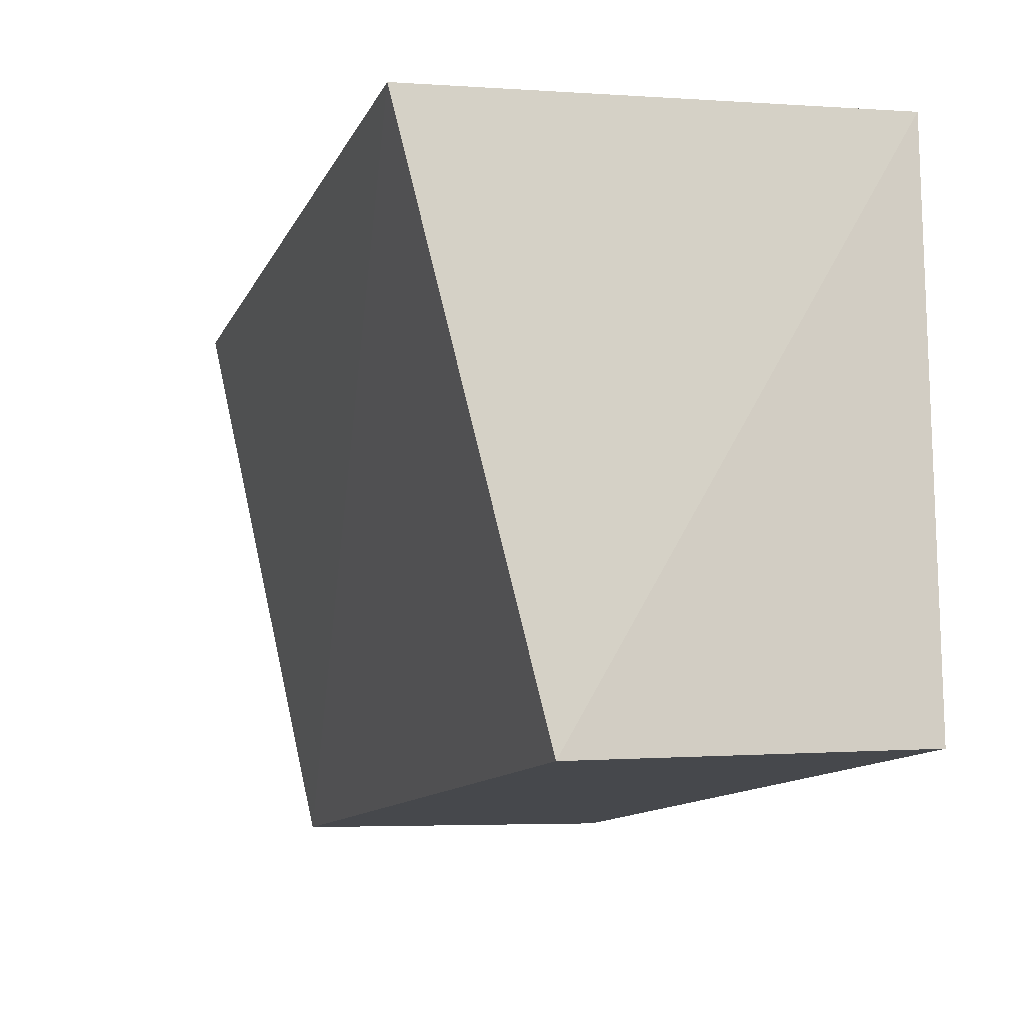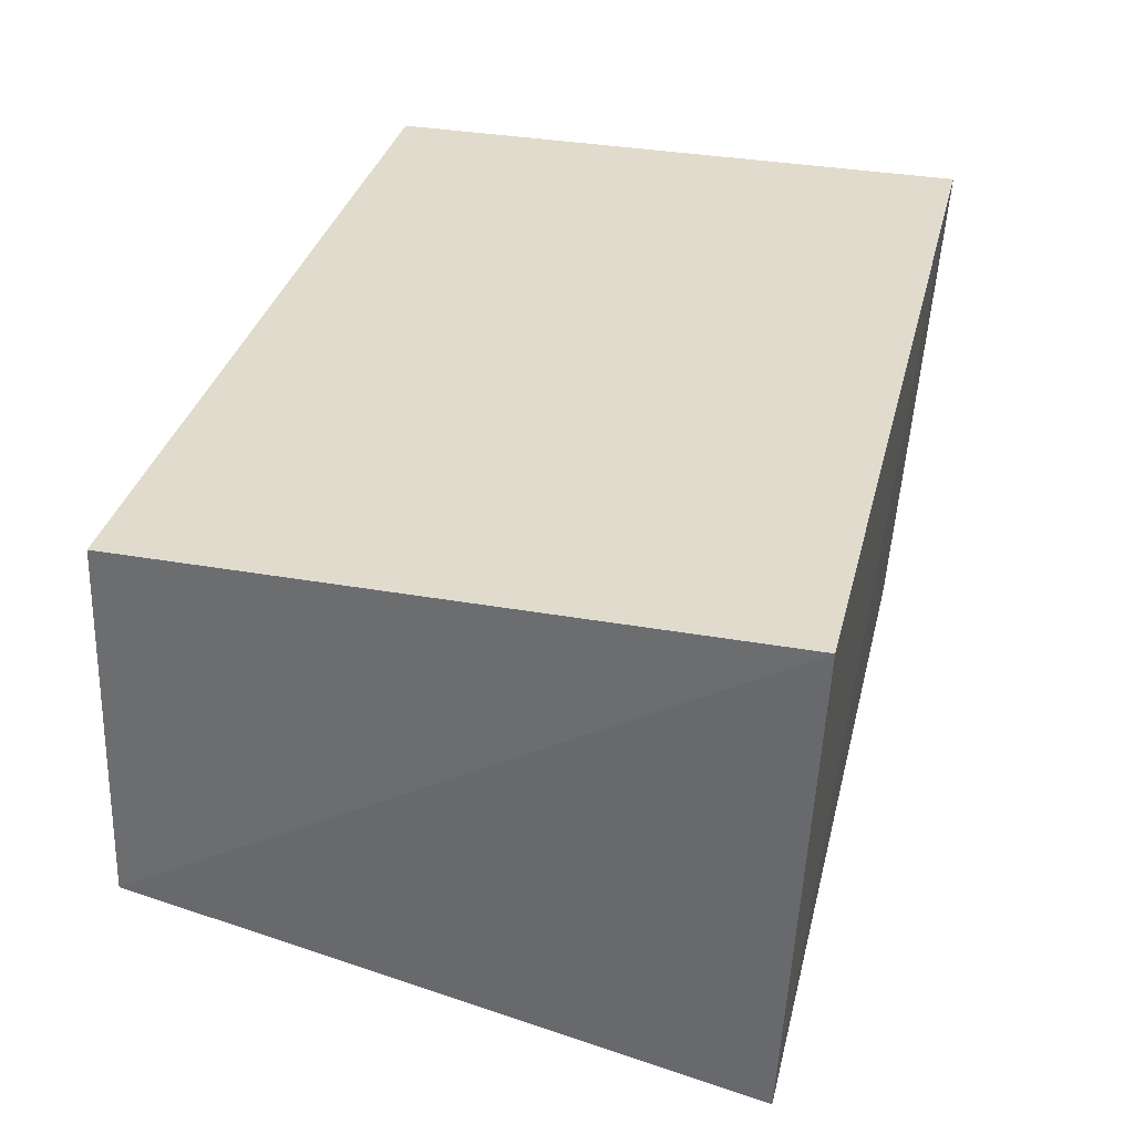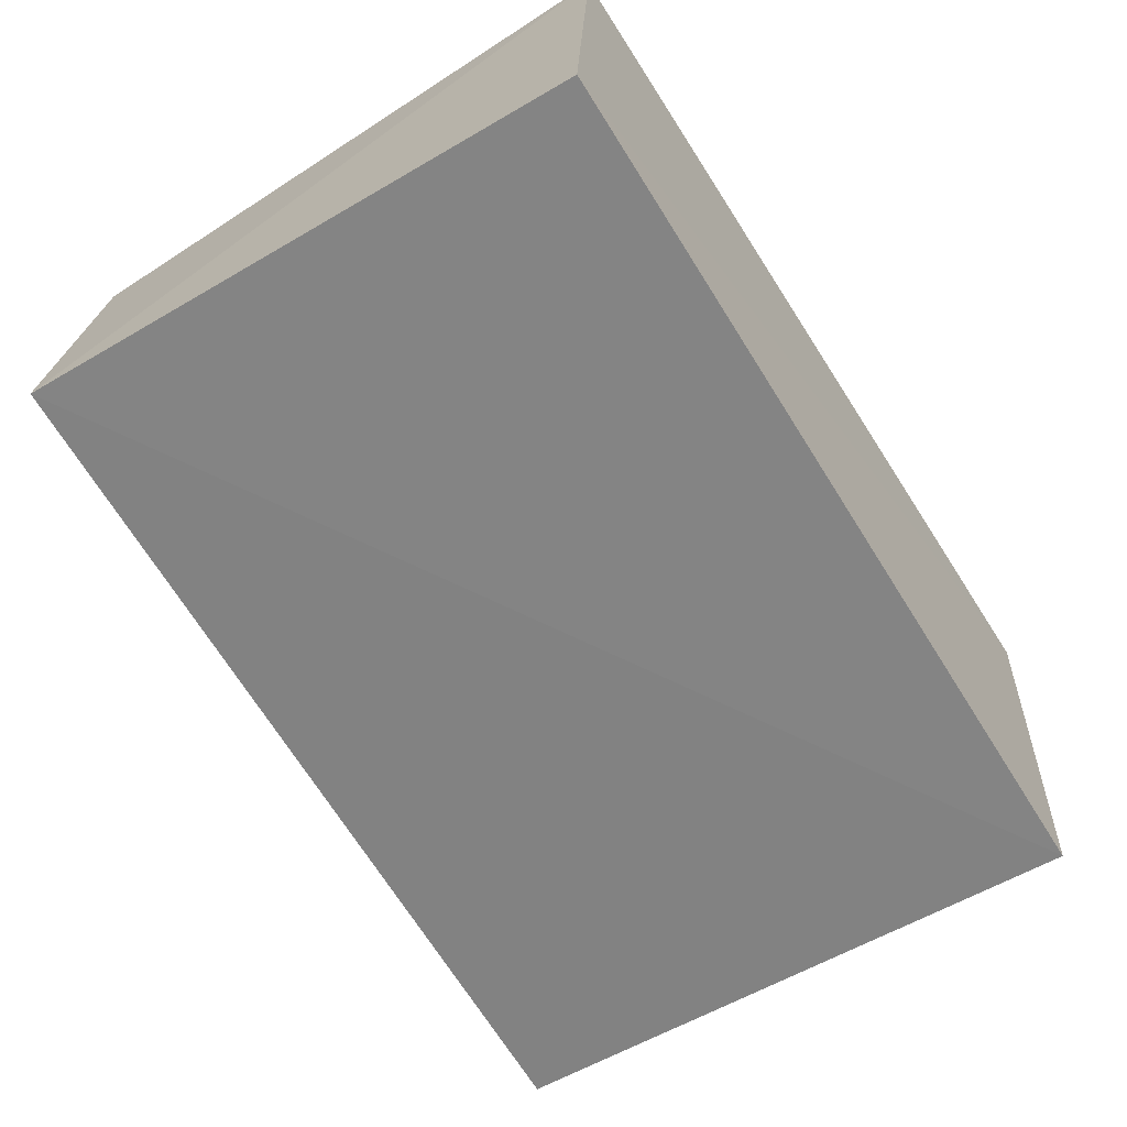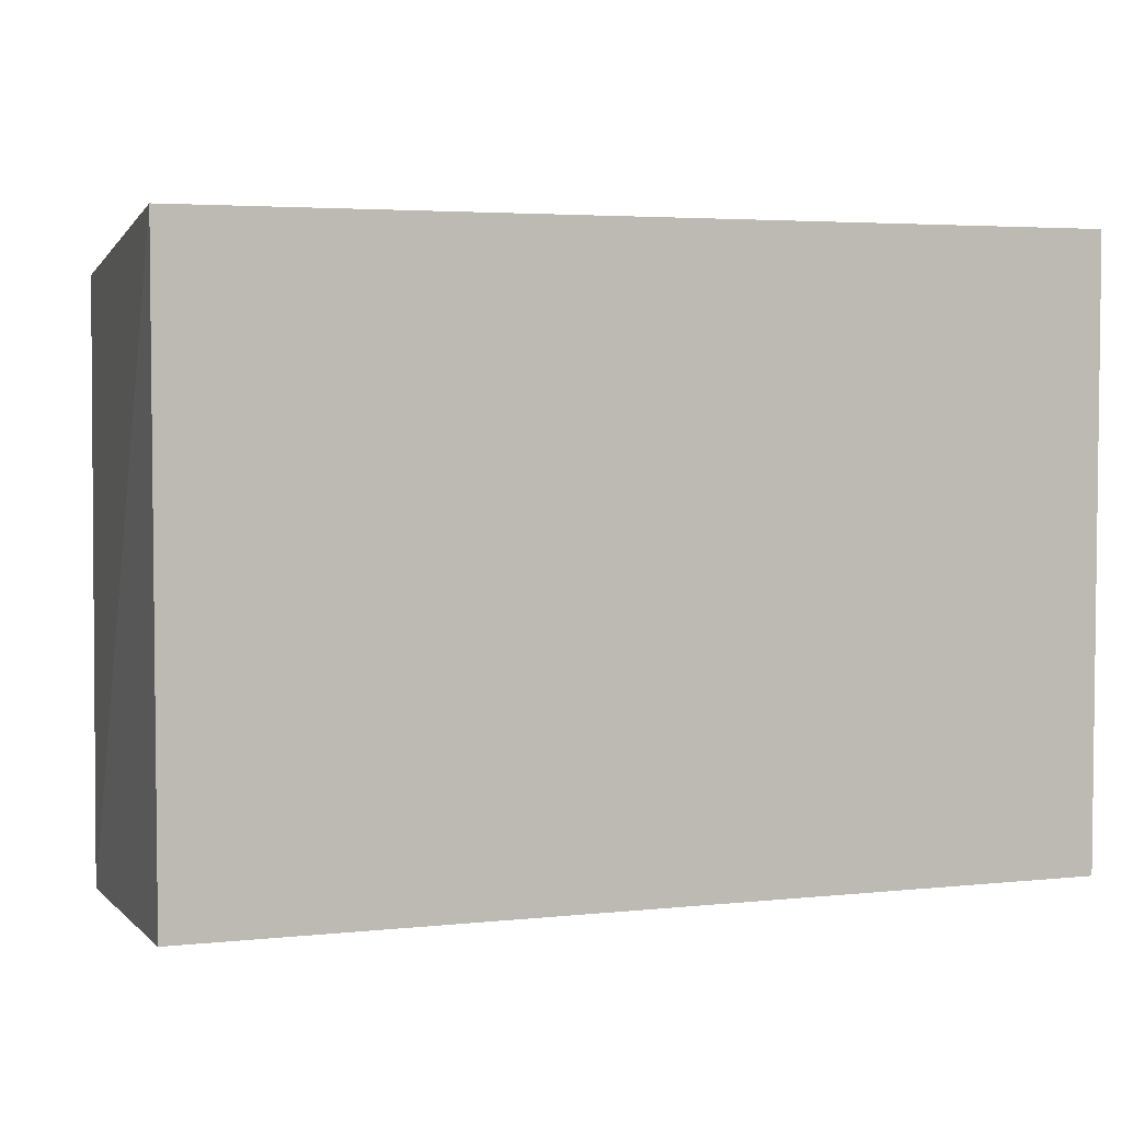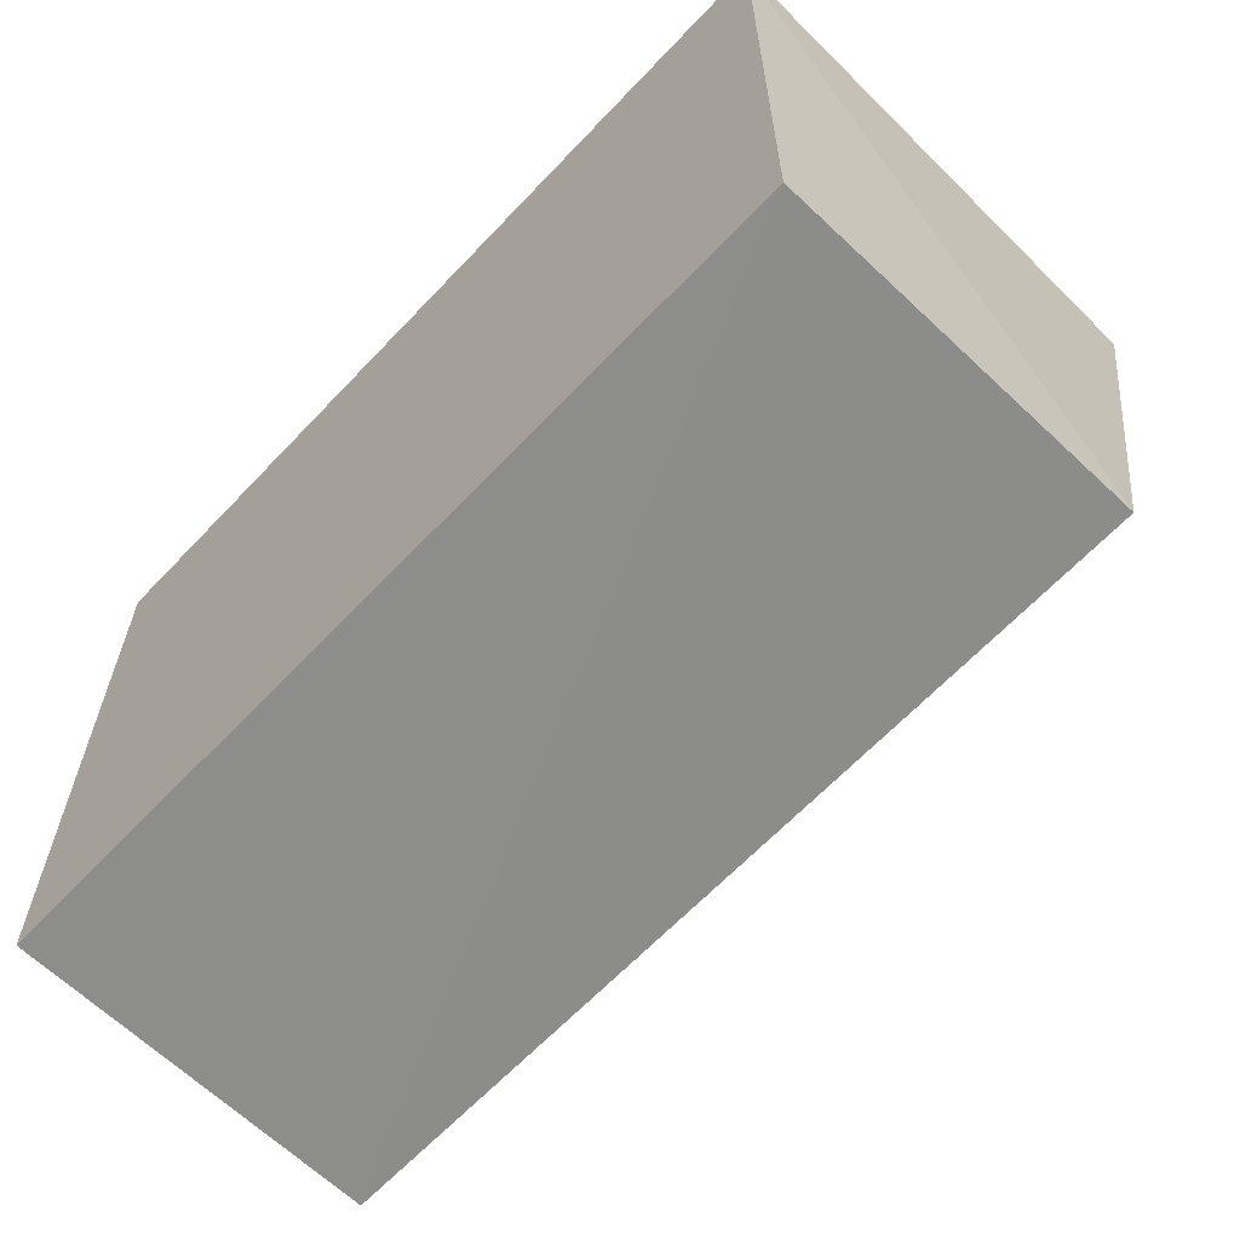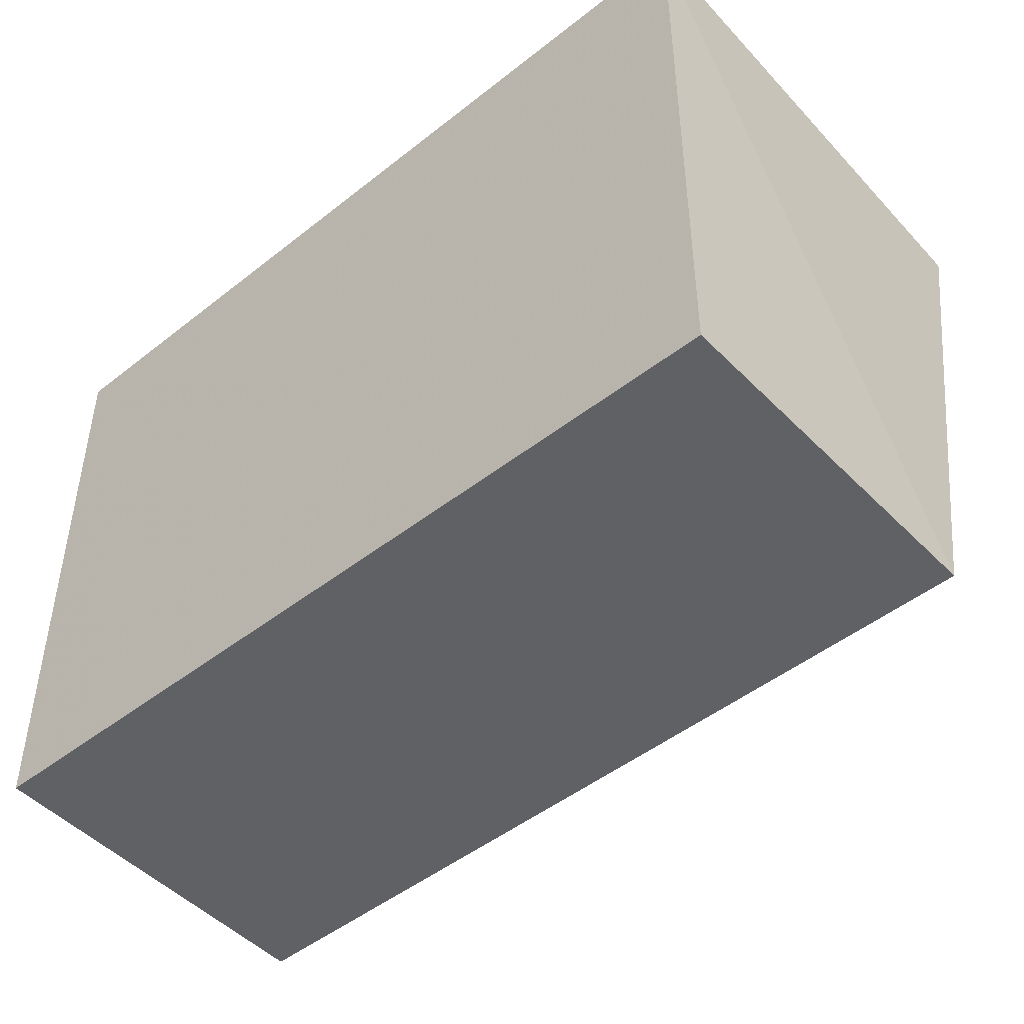
<metadata>
{"format":"obj","ext":"obj","renderer":"f3d","projection":"perspective","resolution":1024,"background":"white","views":[{"elev":-12.7,"azim":-108.8,"up":"+Y"},{"elev":33.8,"azim":103.6,"up":"+Z"},{"elev":-70.2,"azim":122.8,"up":"+Z"},{"elev":3.9,"azim":-19.3,"up":"+Y"},{"elev":-62.3,"azim":46.8,"up":"+Y"},{"elev":-45.7,"azim":42.1,"up":"+Y"}]}
</metadata>
<code>
v 0.007576 -0.1713 -0.1081
v 0.007662 -0.1751 -0.2078
v 0.007576 -0.004635 -0.1081
v -0.2348 -0.004635 -0.1081
v -0.2341 -0.1778 -0.2093
v -0.2275 -0.01343 -0.2498
v -0.2348 -0.1713 -0.1081
v 0.00443 -0.01152 -0.2463
f 1 2 3
f 1 3 4
f 5 2 1
f 6 5 4
f 6 2 5
f 7 5 1
f 7 1 4
f 7 4 5
f 8 3 2
f 8 2 6
f 8 6 4
f 8 4 3

</code>
